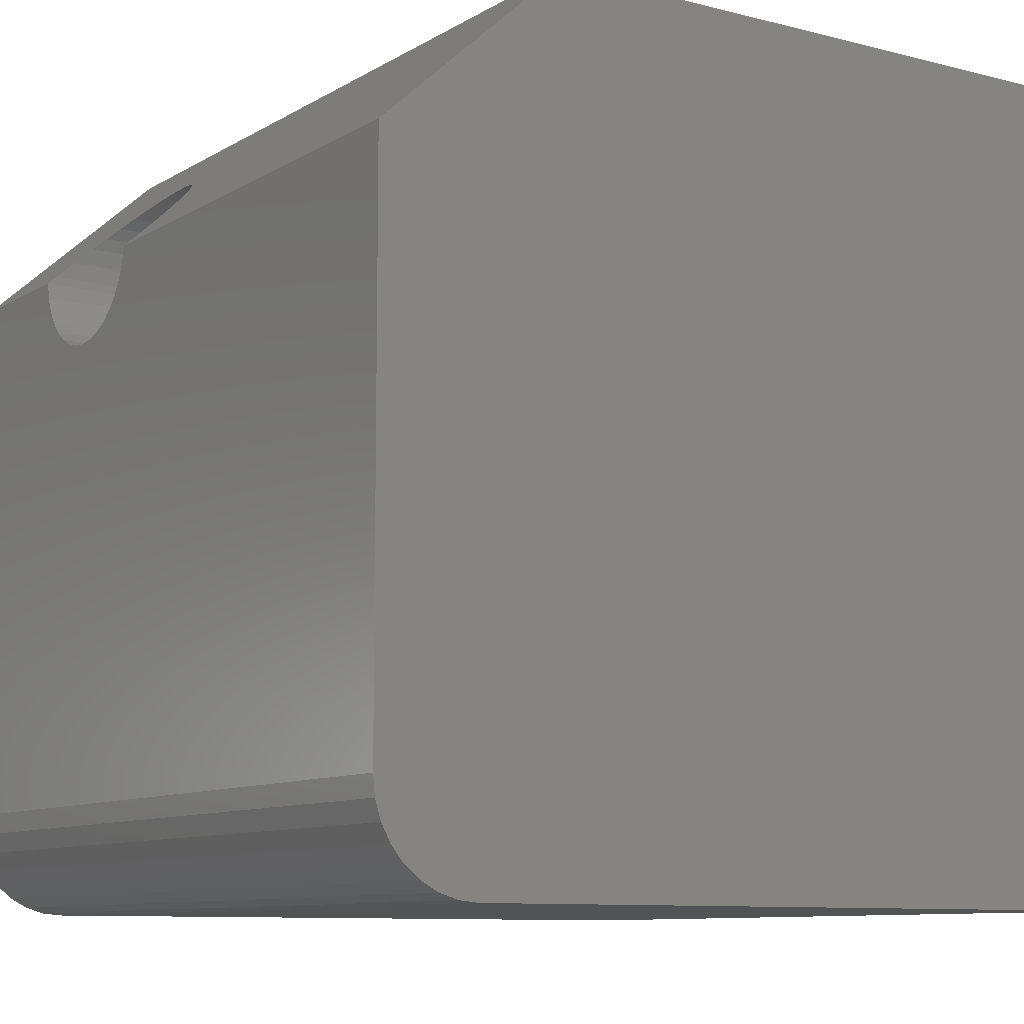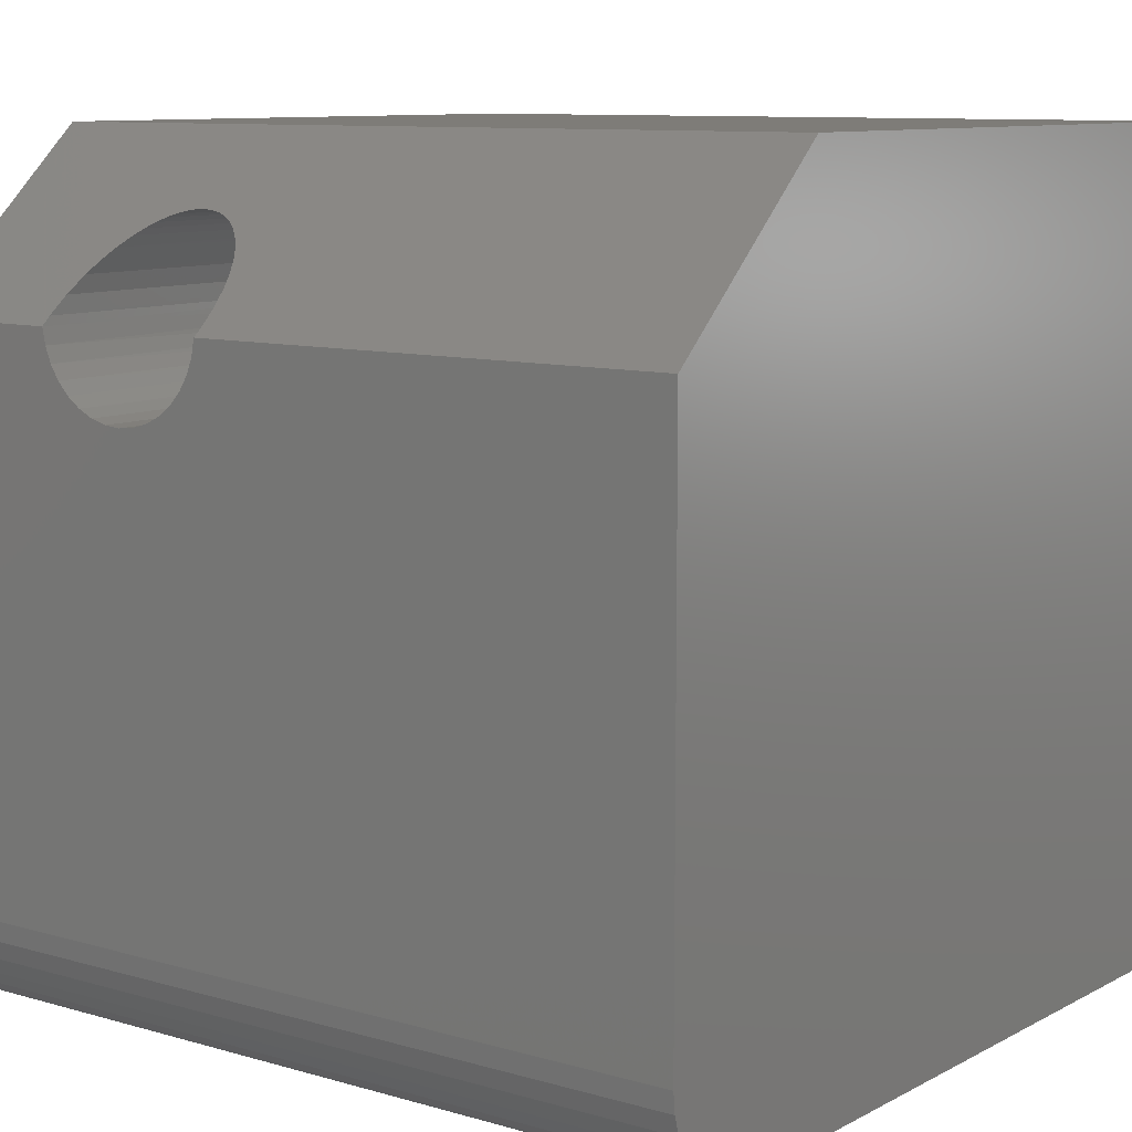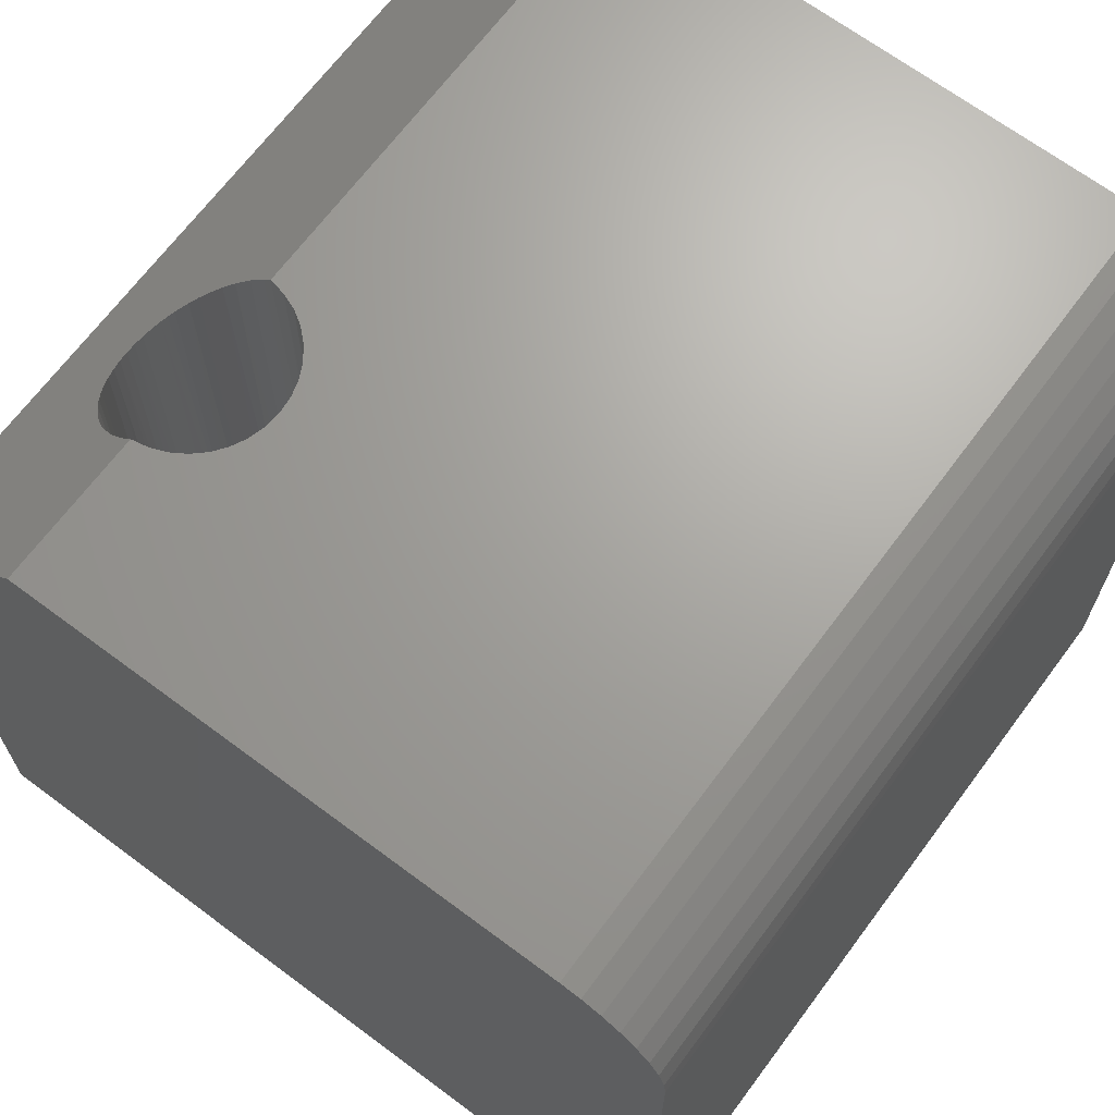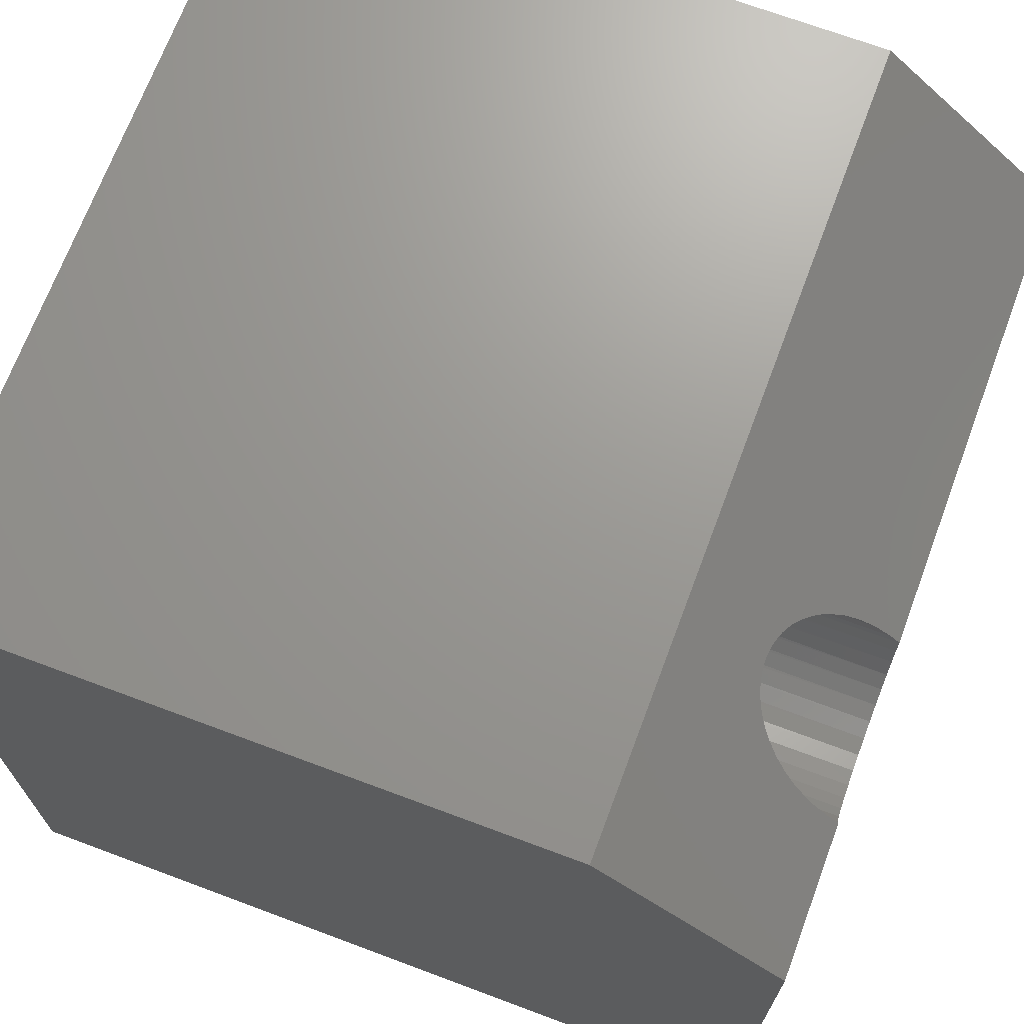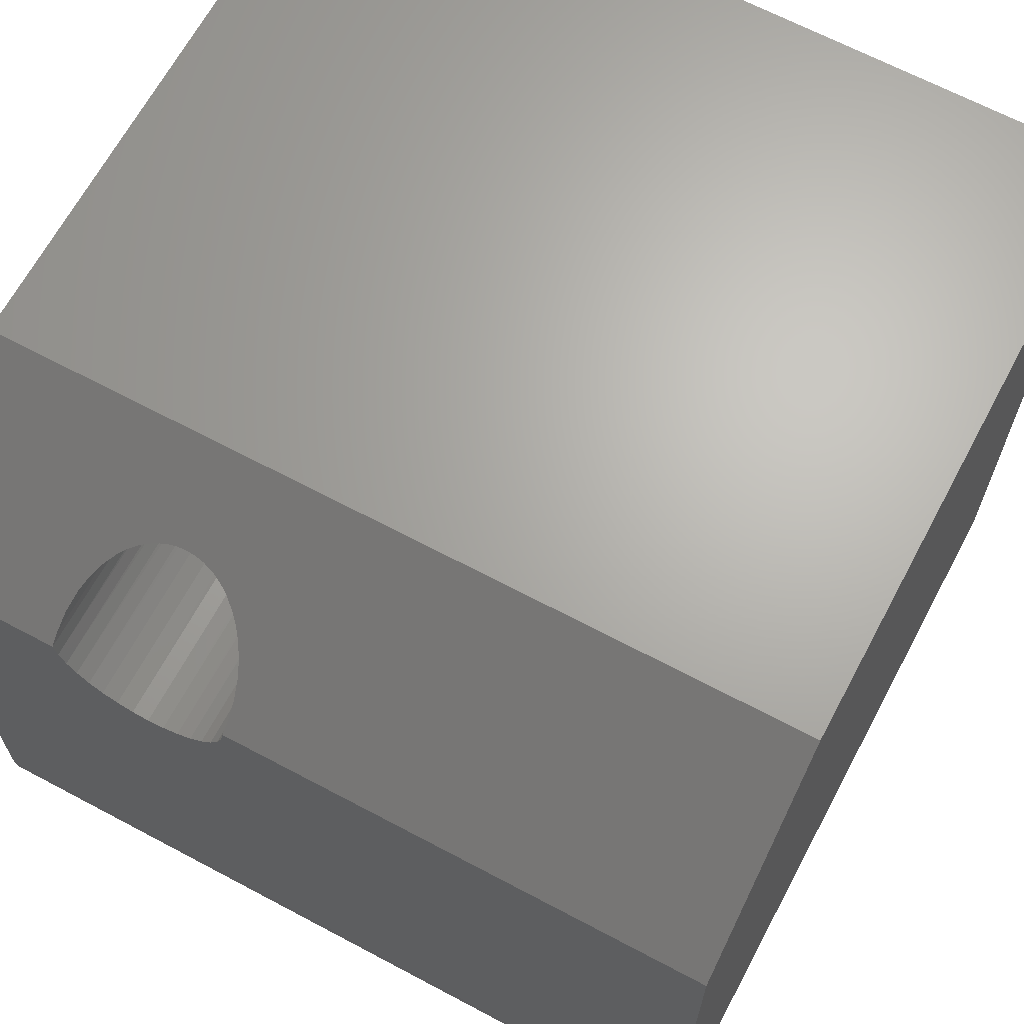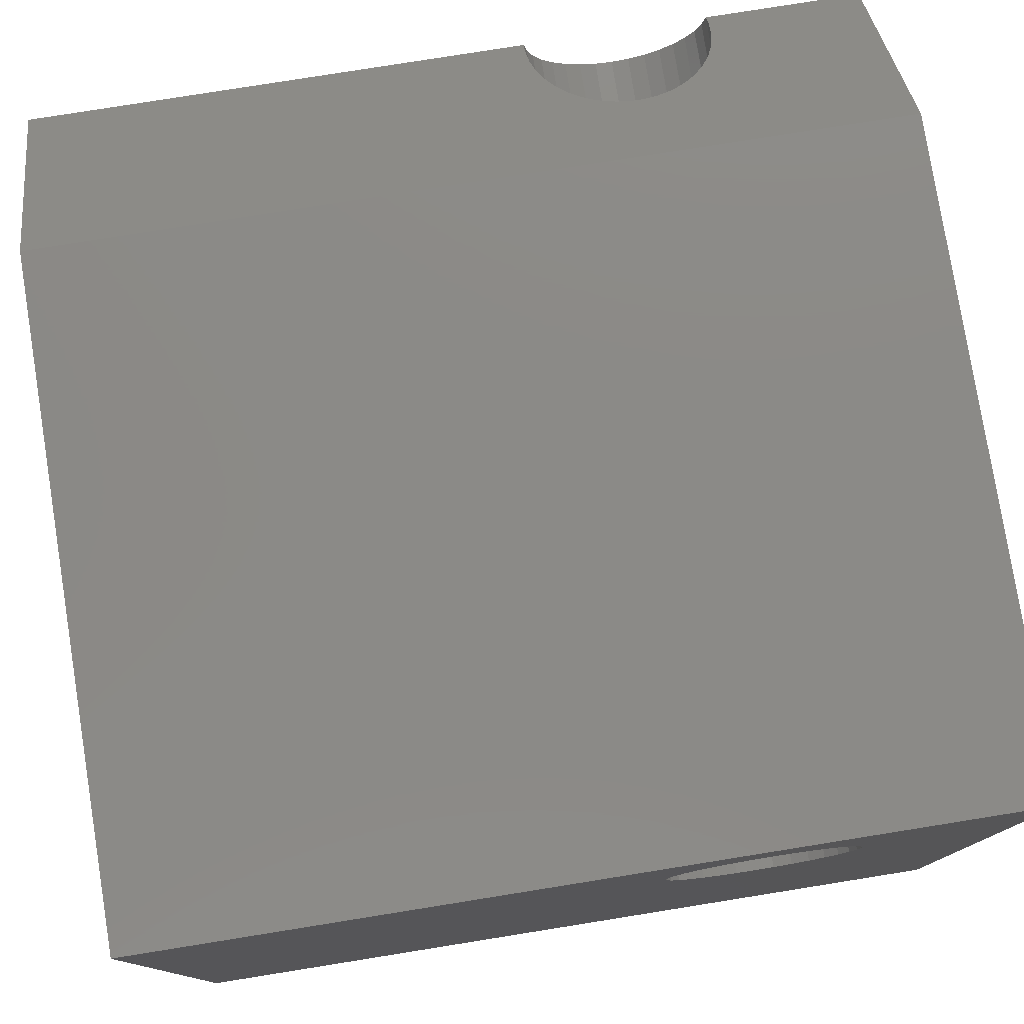
<metadata>
{"format":"stl","ext":"stl","renderer":"f3d","projection":"perspective","resolution":1024,"background":"white","views":[{"elev":-9.5,"azim":-123.9,"up":"+Z"},{"elev":9.6,"azim":-143.1,"up":"+Z"},{"elev":67.8,"azim":126.7,"up":"+Y"},{"elev":69.9,"azim":110.5,"up":"+Z"},{"elev":66.2,"azim":-151.9,"up":"+Z"},{"elev":78.5,"azim":-9.1,"up":"+Z"}]}
</metadata>
<code>
# stl→obj: 101 verts, 202 faces
v 0.169 -0.0395 0.2937
v 0.1704 -0.75 0.2973
v 0.1657 -0.75 0.2818
v 0.1736 -0.05107 0.3042
v 0.178 -0.75 0.3117
v 0.1799 -0.06226 0.3144
v 0.1854 -0.06962 0.3211
v 0.1883 -0.75 0.3242
v 0.1917 -0.07655 0.3274
v 0.2376 -0.0992 0.348
v 0.2308 -0.75 0.3469
v 0.229 -0.09761 0.3466
v 0.247 -0.75 0.3485
v 0.2465 -0.09978 0.3485
v 0.2556 -0.09928 0.3481
v 0.2631 -0.75 0.3469
v 0.2645 -0.09772 0.3467
v 0.2787 -0.75 0.3422
v 0.2735 -0.09498 0.3442
v 0.2812 -0.09162 0.3411
v 0.293 -0.75 0.3345
v 0.2884 -0.08755 0.3374
v 0.296 -0.08208 0.3324
v 0.3056 -0.75 0.3242
v 0.3027 -0.07605 0.3269
v 0.3116 -0.06567 0.3175
v 0.3159 -0.75 0.3117
v 0.2009 -0.75 0.3345
v 0.2014 -0.08474 0.3348
v 0.2068 -0.08838 0.3382
v 0.2127 -0.09163 0.3411
v 0.2152 -0.75 0.3422
v 0.1653 -0.02415 0.2798
v 0.1641 -0.75 0.2656
v 0.1641 -0.008594 0.2656
v 0.2186 -0.09426 0.3435
v 0.3186 -0.05447 0.3073
v 0.3238 -0.04281 0.2967
v 0.3235 -0.75 0.2973
v 0.3284 -0.02585 0.2813
v 0.3283 -0.75 0.2818
v 0.3299 -0.008594 0.2656
v 0.3299 -0.75 0.2656
v 0.3295 7.863e-16 0.2578
v 0.3283 -0.75 0.2495
v 0.1657 -0.75 0.2495
v 0.1644 2.176e-17 0.2578
v 0.3266 6.587e-17 0.2428
v 0.3235 -0.75 0.2339
v 0.3211 6.477e-17 0.2286
v 0.3159 -0.75 0.2196
v 0.313 6.361e-17 0.2156
v 0.3056 -0.75 0.207
v 0.3027 6.241e-17 0.2043
v 0.293 -0.75 0.1967
v 0.2905 6.122e-17 0.1951
v 0.2787 -0.75 0.189
v 0.2769 6.008e-17 0.1883
v 0.2034 5.638e-17 0.1951
v 0.2009 -0.75 0.1967
v 0.2152 -0.75 0.189
v 0.1912 5.621e-17 0.2043
v 0.1883 -0.75 0.207
v 0.1809 5.627e-17 0.2156
v 0.178 -0.75 0.2196
v 0.1728 5.654e-17 0.2286
v 0.1704 -0.75 0.2339
v 0.1673 5.702e-17 0.2428
v 0.2171 5.676e-17 0.1883
v 0.2308 -0.75 0.1843
v 0.2317 5.735e-17 0.1841
v 0.247 -0.75 0.1827
v 0.247 5.811e-17 0.1827
v 0.2631 -0.75 0.1843
v 0.2622 5.904e-17 0.1841
v 0.4688 -0.75 0.4141
v -0.2812 -0.75 0.4141
v 0.4688 -0.75 -0.3359
v -0.2812 -0.75 -0.3359
v 0.4688 7.459e-17 0.2578
v 0.4688 4.684e-17 -0.2422
v -0.2812 5.204e-18 -0.2422
v -0.2812 3.296e-17 0.2578
v -0.2812 -0.1719 0.4141
v 0.4688 -0.1719 0.4141
v -0.2812 -0.001801 -0.2605
v -0.2812 -0.007136 -0.2781
v -0.2812 -0.0158 -0.2943
v -0.2812 -0.02746 -0.3085
v -0.2812 -0.04167 -0.3201
v -0.2812 -0.05787 -0.3288
v -0.2812 -0.07546 -0.3341
v -0.2812 -0.09375 -0.3359
v 0.4688 -0.09375 -0.3359
v 0.4688 -0.07546 -0.3341
v 0.4688 -0.05787 -0.3288
v 0.4688 -0.04167 -0.3201
v 0.4688 -0.02746 -0.3085
v 0.4688 -0.0158 -0.2943
v 0.4688 -0.007136 -0.2781
v 0.4688 -0.001801 -0.2605
f 1 2 3
f 2 1 4
f 4 5 2
f 6 5 4
f 5 6 7
f 7 8 5
f 8 7 9
f 10 11 12
f 13 11 10
f 14 13 10
f 13 14 15
f 15 16 13
f 15 17 16
f 18 16 17
f 18 17 19
f 20 18 19
f 21 18 20
f 21 20 22
f 23 21 22
f 24 21 23
f 23 25 24
f 24 25 26
f 26 27 24
f 28 8 9
f 28 9 29
f 28 29 30
f 28 30 31
f 28 31 32
f 1 3 33
f 33 3 34
f 33 34 35
f 31 36 32
f 32 36 12
f 32 12 11
f 26 37 27
f 27 37 38
f 27 38 39
f 39 38 40
f 39 40 41
f 41 40 42
f 41 42 43
f 42 44 43
f 44 45 43
f 46 47 34
f 47 35 34
f 48 45 44
f 49 45 48
f 50 49 48
f 51 49 50
f 52 51 50
f 53 51 52
f 54 53 52
f 55 53 54
f 56 55 54
f 57 55 56
f 58 57 56
f 59 60 61
f 60 59 62
f 62 63 60
f 63 62 64
f 64 65 63
f 65 64 66
f 66 67 65
f 67 66 68
f 68 46 67
f 46 68 47
f 59 61 69
f 69 61 70
f 69 70 71
f 71 70 72
f 71 72 73
f 73 72 74
f 73 74 75
f 75 74 57
f 75 57 58
f 76 77 11
f 76 11 13
f 76 13 16
f 76 16 18
f 76 18 21
f 76 21 24
f 76 24 27
f 76 27 39
f 76 39 41
f 76 41 43
f 76 43 45
f 76 45 49
f 76 49 78
f 79 78 72
f 79 72 70
f 79 70 61
f 79 61 60
f 79 60 63
f 79 63 65
f 79 65 67
f 79 67 46
f 79 46 34
f 77 79 34
f 77 34 3
f 77 3 2
f 77 2 5
f 77 5 8
f 77 8 28
f 77 28 32
f 77 32 11
f 78 49 51
f 78 51 53
f 78 53 55
f 78 55 57
f 78 57 74
f 78 74 72
f 80 81 50
f 80 50 48
f 80 48 44
f 81 82 73
f 81 73 75
f 81 75 58
f 81 58 56
f 81 56 54
f 81 54 52
f 81 52 50
f 82 83 47
f 82 47 68
f 82 68 66
f 82 66 64
f 82 64 62
f 82 62 59
f 82 59 69
f 82 69 71
f 82 71 73
f 80 44 42
f 84 85 14
f 84 14 10
f 84 10 12
f 84 12 36
f 84 36 31
f 84 31 30
f 84 30 29
f 84 29 9
f 84 9 7
f 84 7 6
f 84 6 83
f 83 6 4
f 83 4 1
f 83 1 33
f 83 33 35
f 83 35 47
f 85 80 42
f 85 42 40
f 85 40 38
f 85 38 37
f 85 37 26
f 85 26 25
f 85 25 23
f 85 23 22
f 85 22 20
f 85 20 19
f 85 19 17
f 85 17 15
f 85 15 14
f 83 82 86
f 84 83 86
f 84 86 87
f 84 87 88
f 84 88 89
f 84 89 90
f 84 90 91
f 84 91 92
f 84 92 93
f 84 93 79
f 84 79 77
f 85 76 78
f 85 78 94
f 85 94 95
f 85 95 96
f 85 96 97
f 85 97 98
f 85 98 99
f 85 99 100
f 85 100 101
f 85 101 81
f 85 81 80
f 85 84 76
f 76 84 77
f 93 94 79
f 79 94 78
f 82 81 86
f 86 81 101
f 86 101 87
f 87 101 100
f 87 100 88
f 88 100 99
f 88 99 89
f 89 99 98
f 89 98 90
f 90 98 97
f 90 97 91
f 91 97 96
f 91 96 92
f 92 96 95
f 92 95 93
f 93 95 94

</code>
